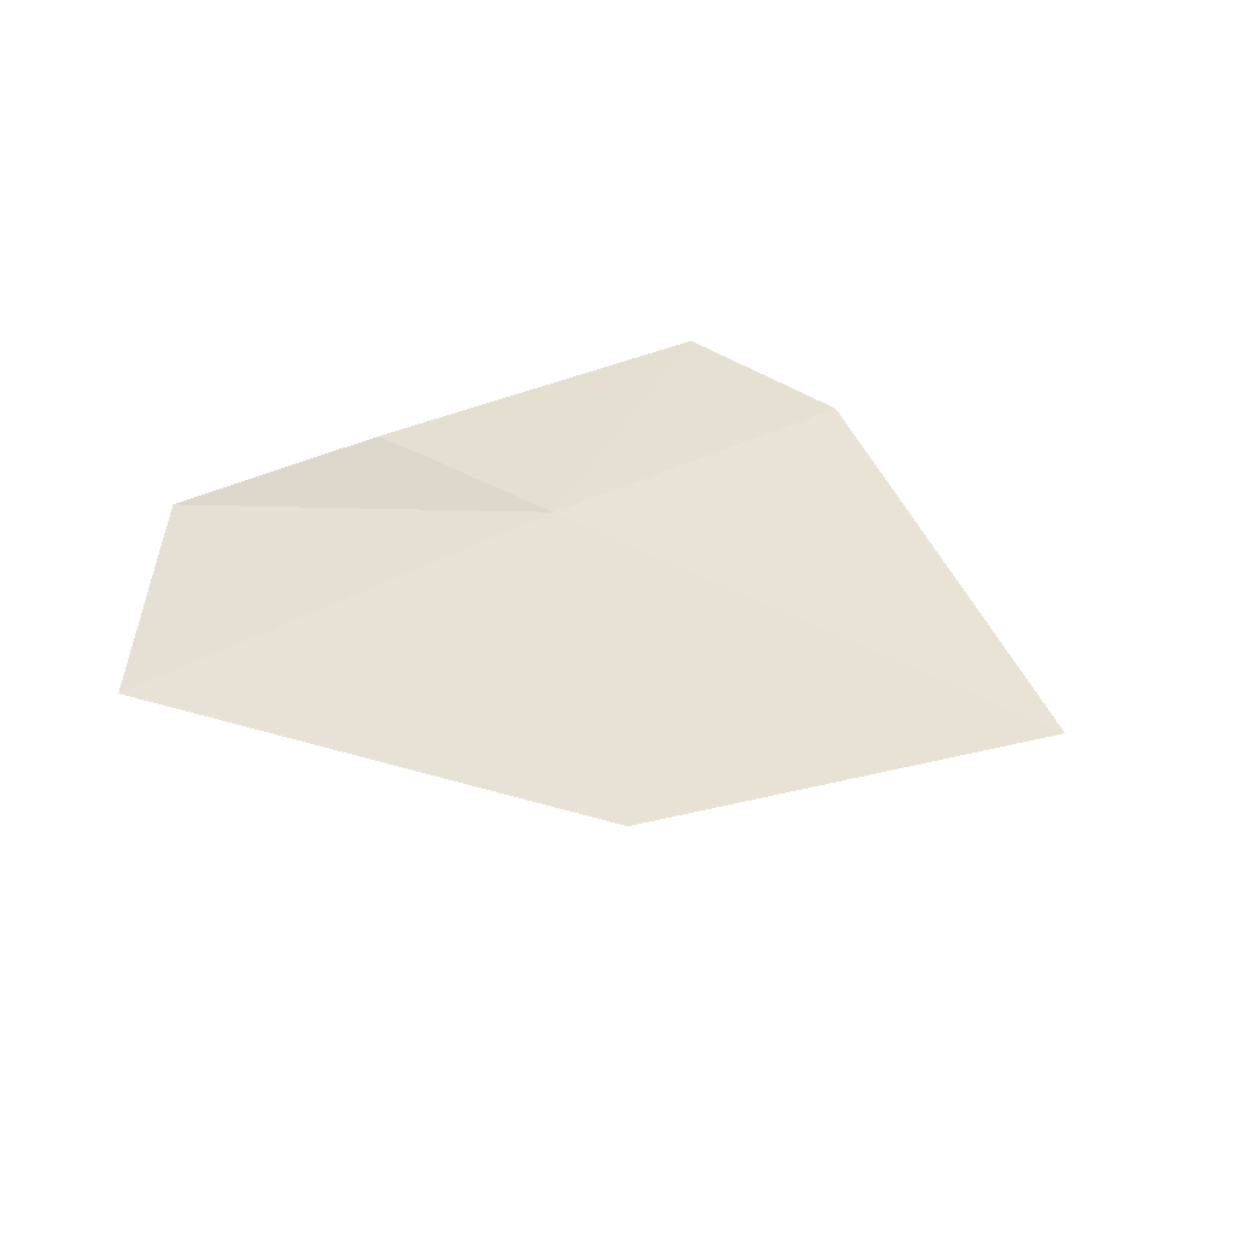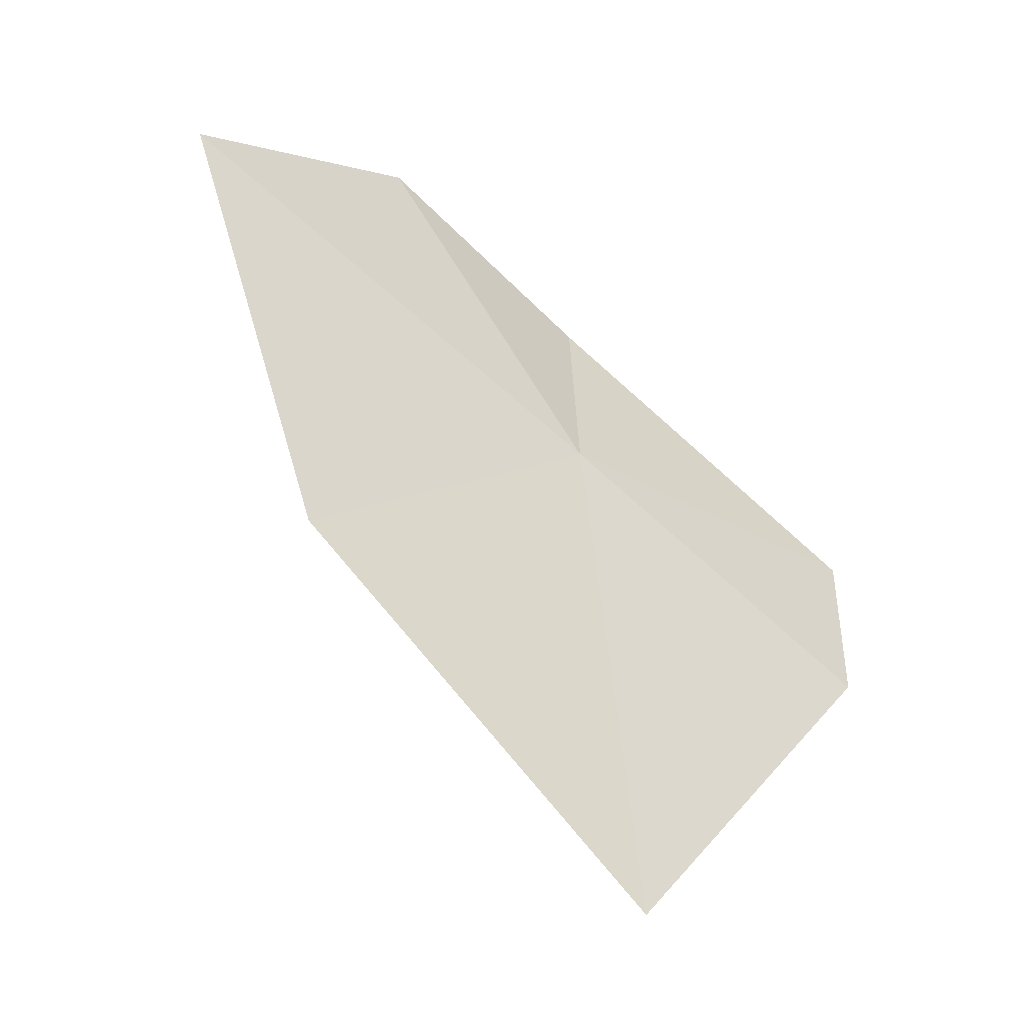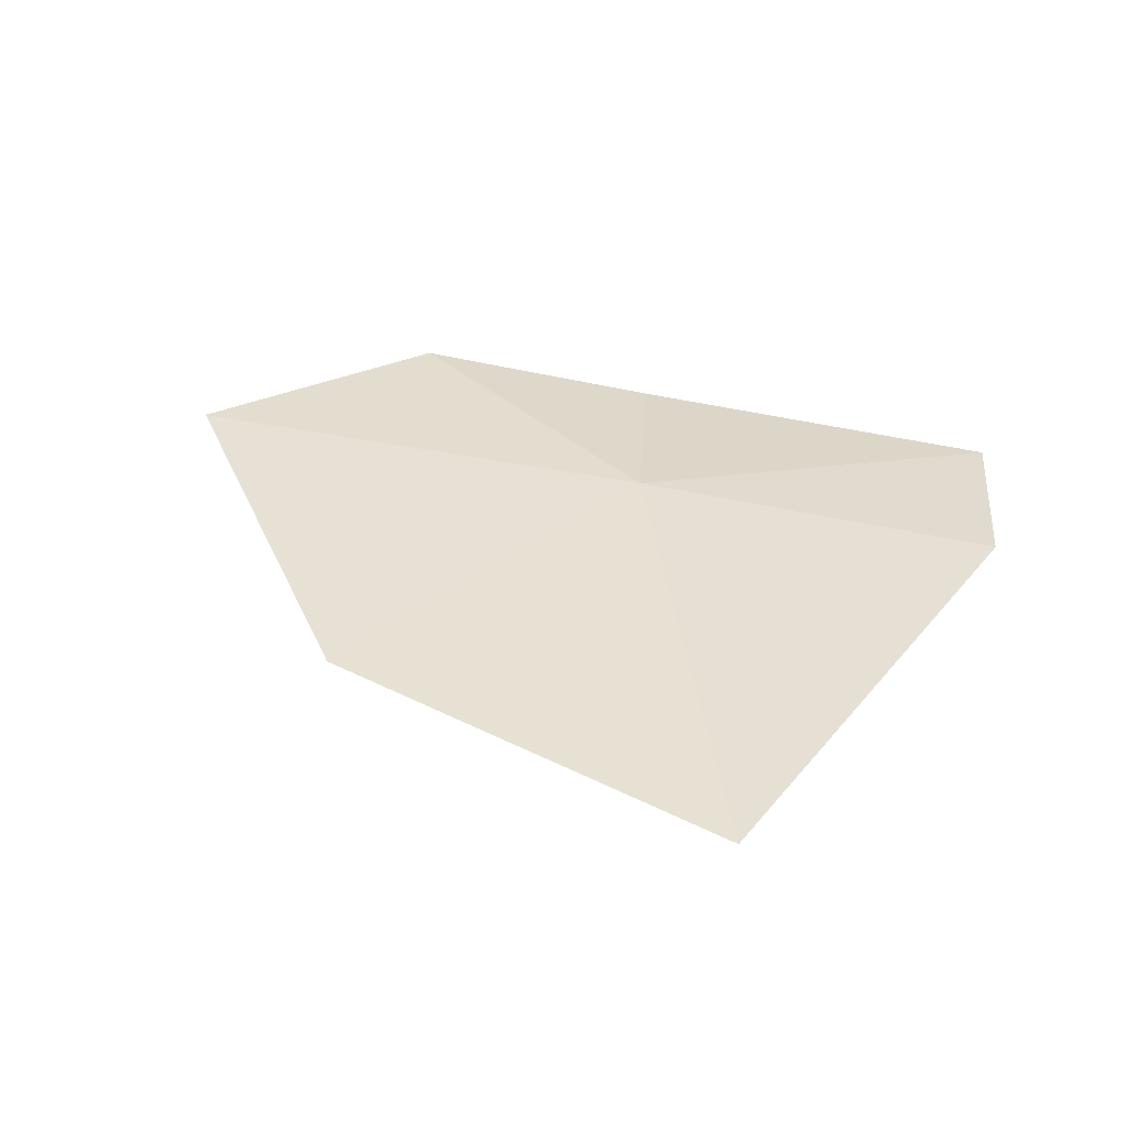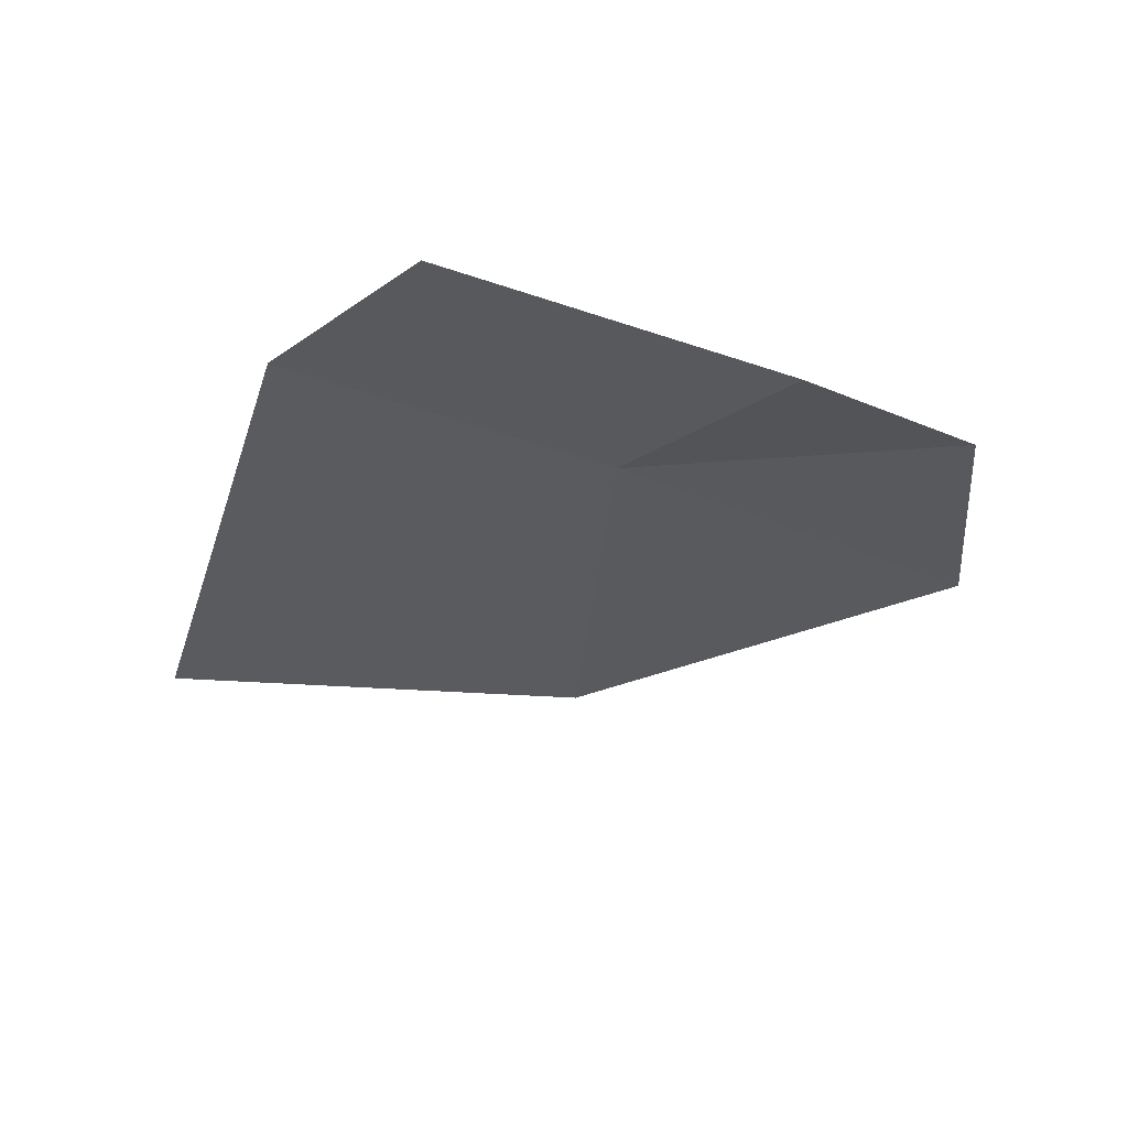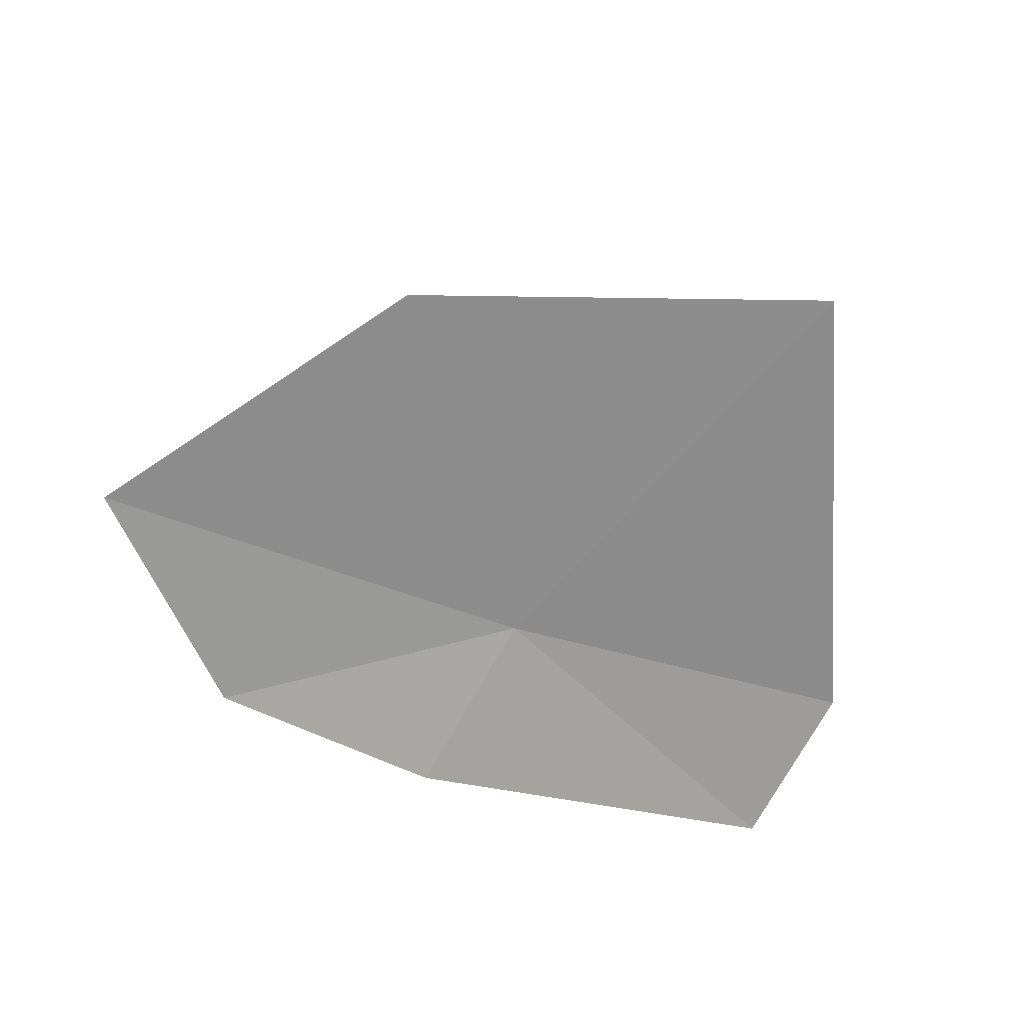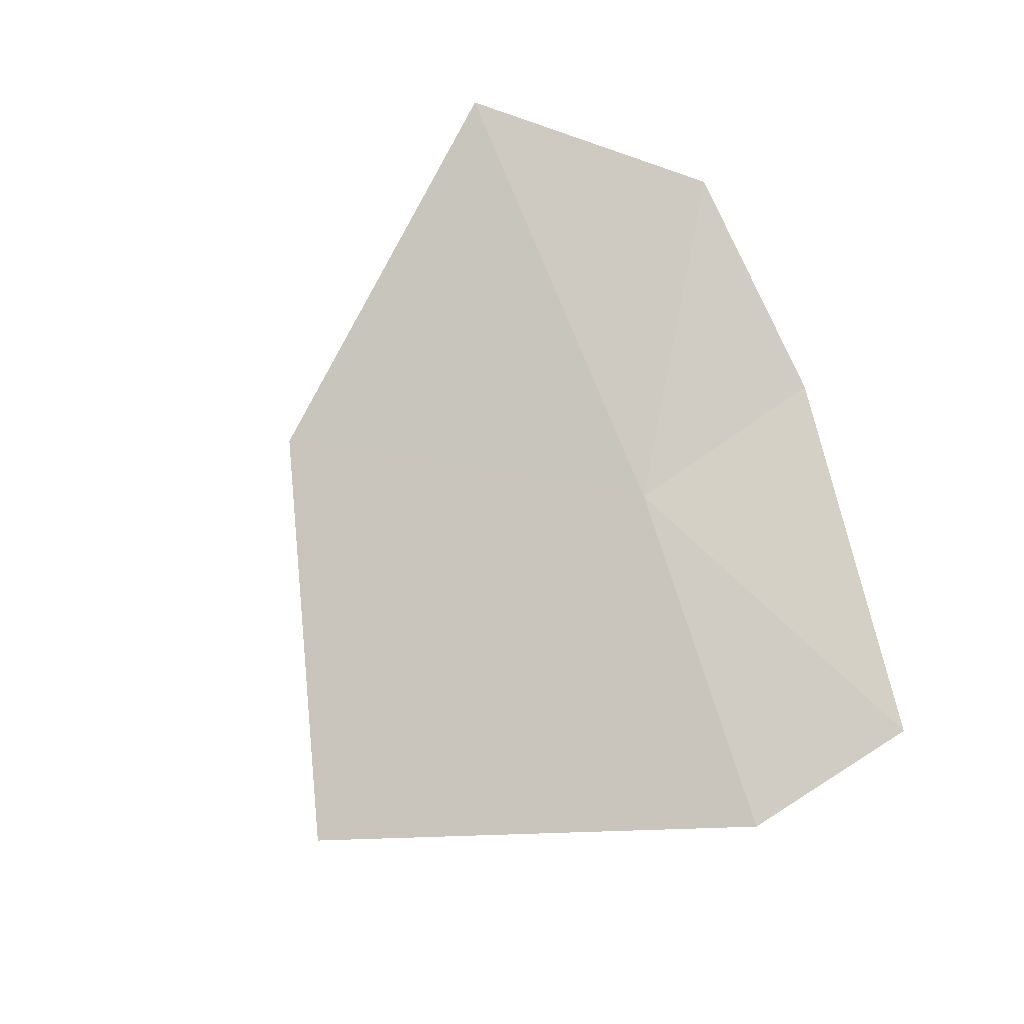
<metadata>
{"format":"obj","ext":"obj","renderer":"f3d","projection":"perspective","resolution":1024,"background":"white","views":[{"elev":33.1,"azim":-49.6,"up":"+Z"},{"elev":-59.5,"azim":-38.3,"up":"+Y"},{"elev":26.1,"azim":9.3,"up":"+Z"},{"elev":-26.5,"azim":135.0,"up":"+Z"},{"elev":-77.2,"azim":-23.3,"up":"+Z"},{"elev":76.7,"azim":61.9,"up":"+Z"}]}
</metadata>
<code>
v 27.39 22.32 2.924
v 29.51 23.02 2.984
v 29.59 21.92 2.839
v 27.26 23.59 3.022
v 28.3 19.4 2.232
v 25.84 20.45 2.52
v 25.75 23.66 3.196
v 24.47 22.61 3.076
f 1 2 3
f 1 4 2
f 1 3 5
f 1 5 6
f 1 7 4
f 1 8 7
f 1 6 8

</code>
